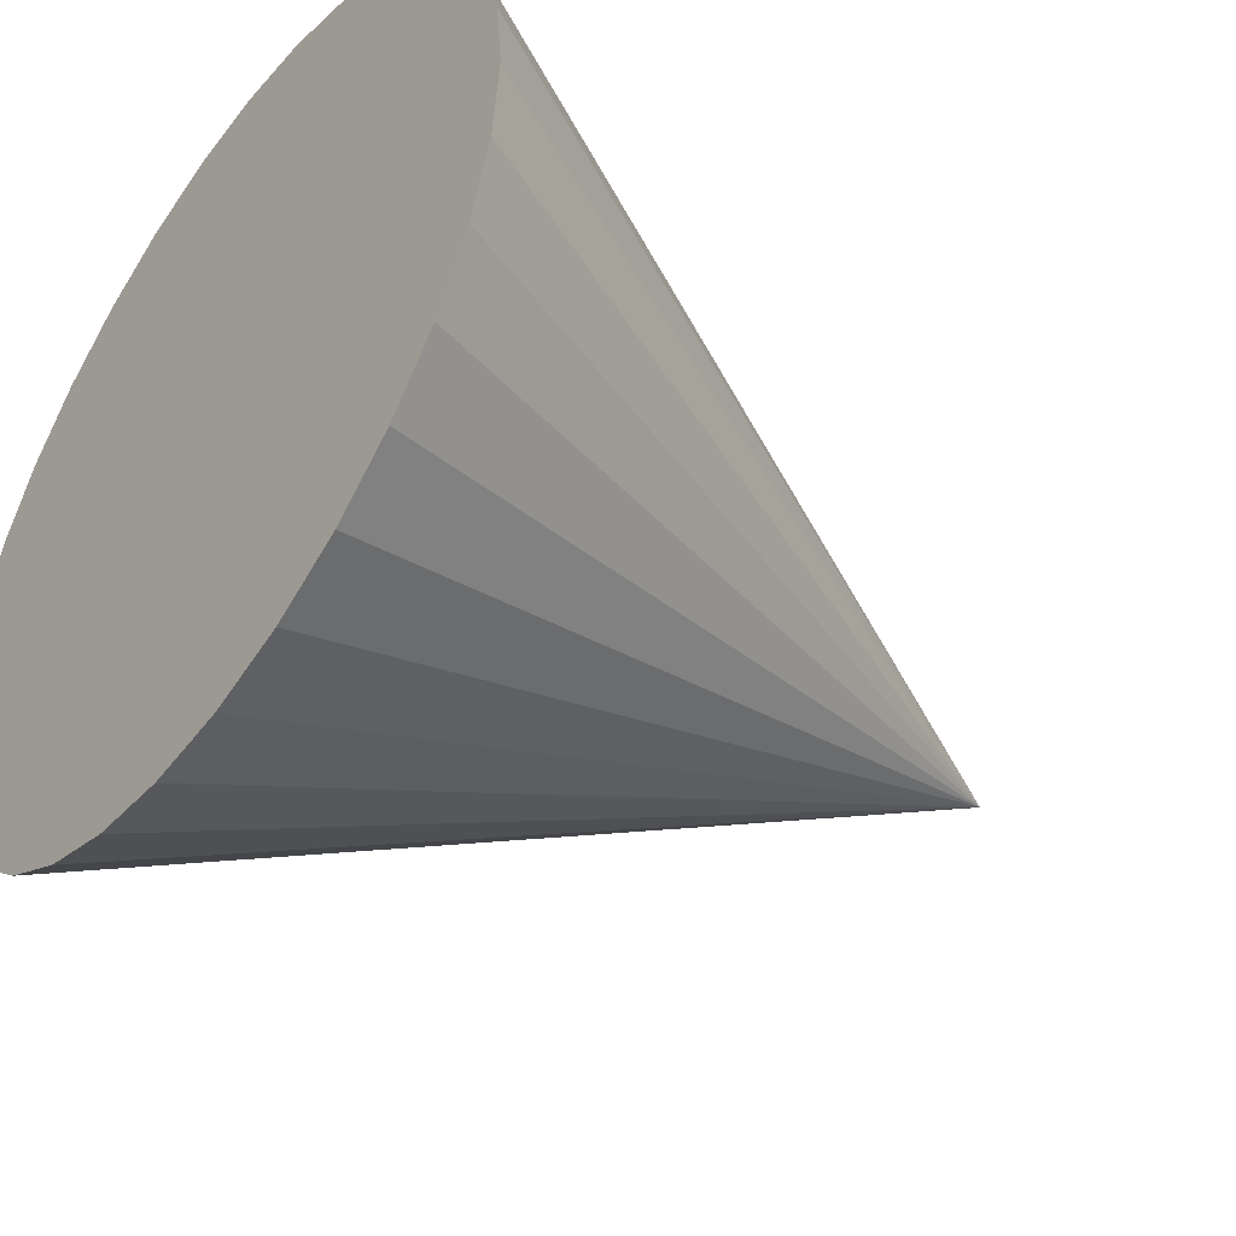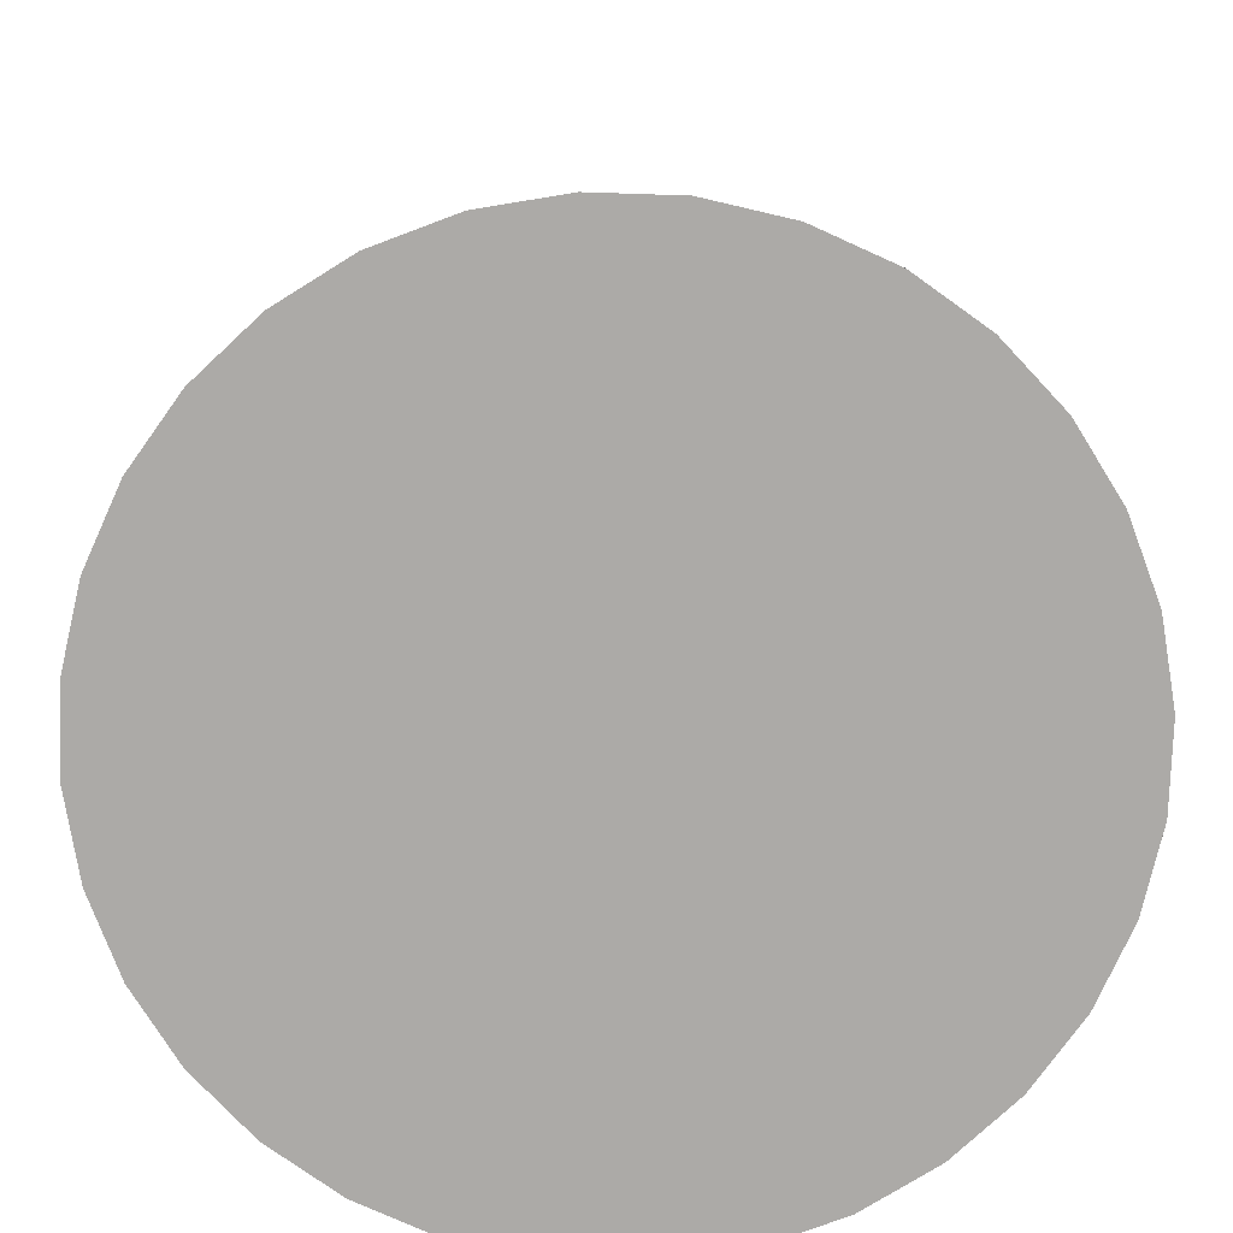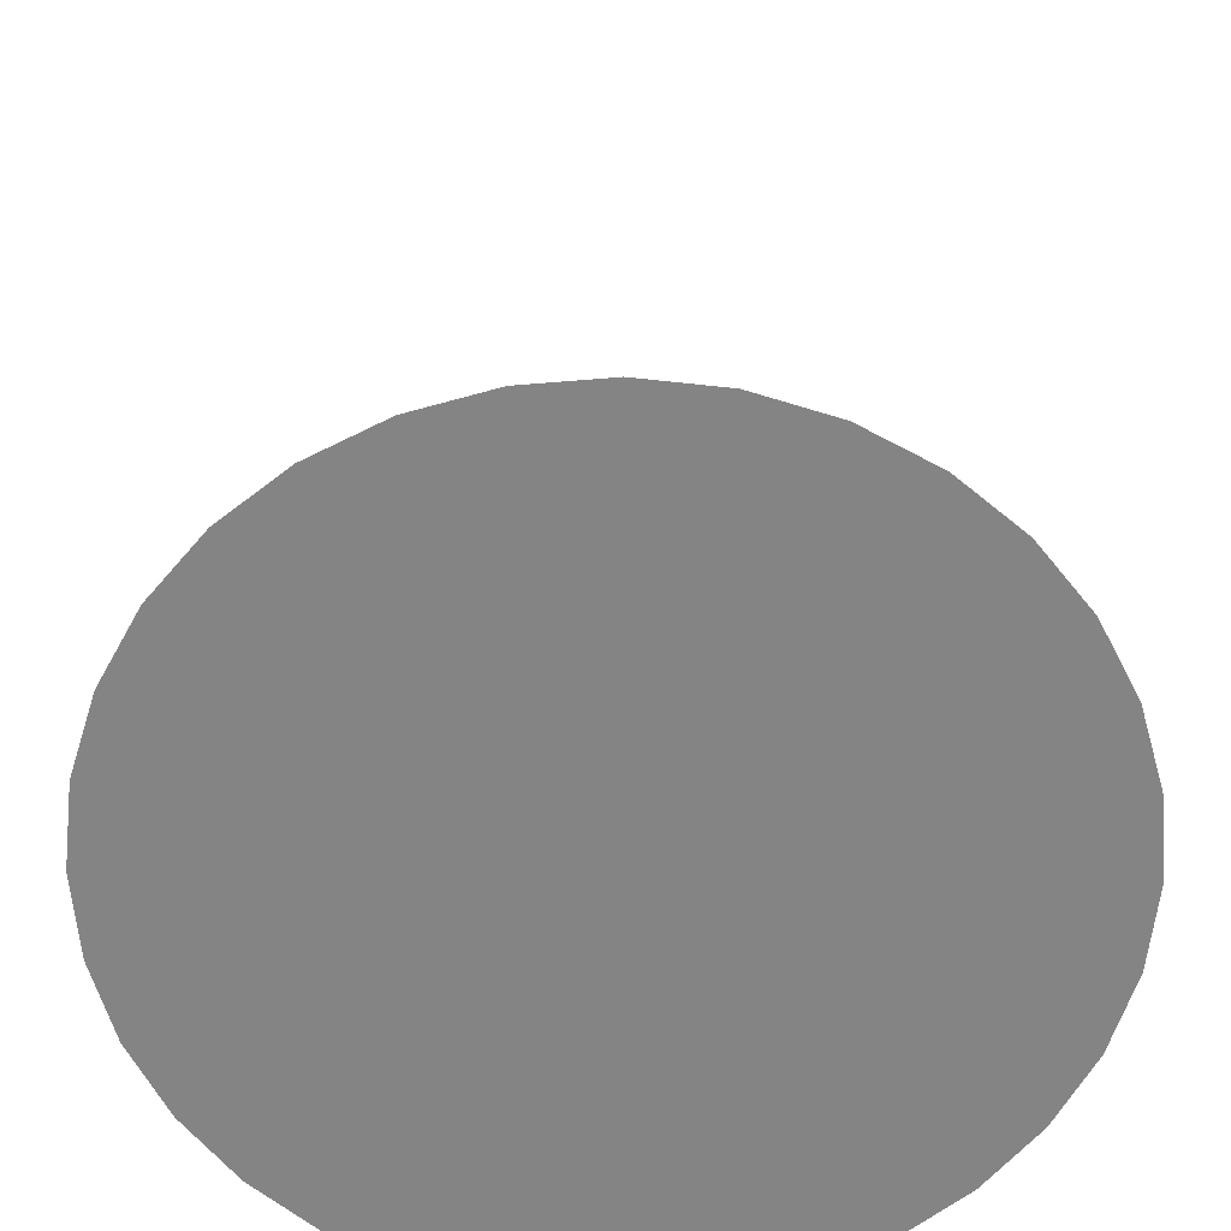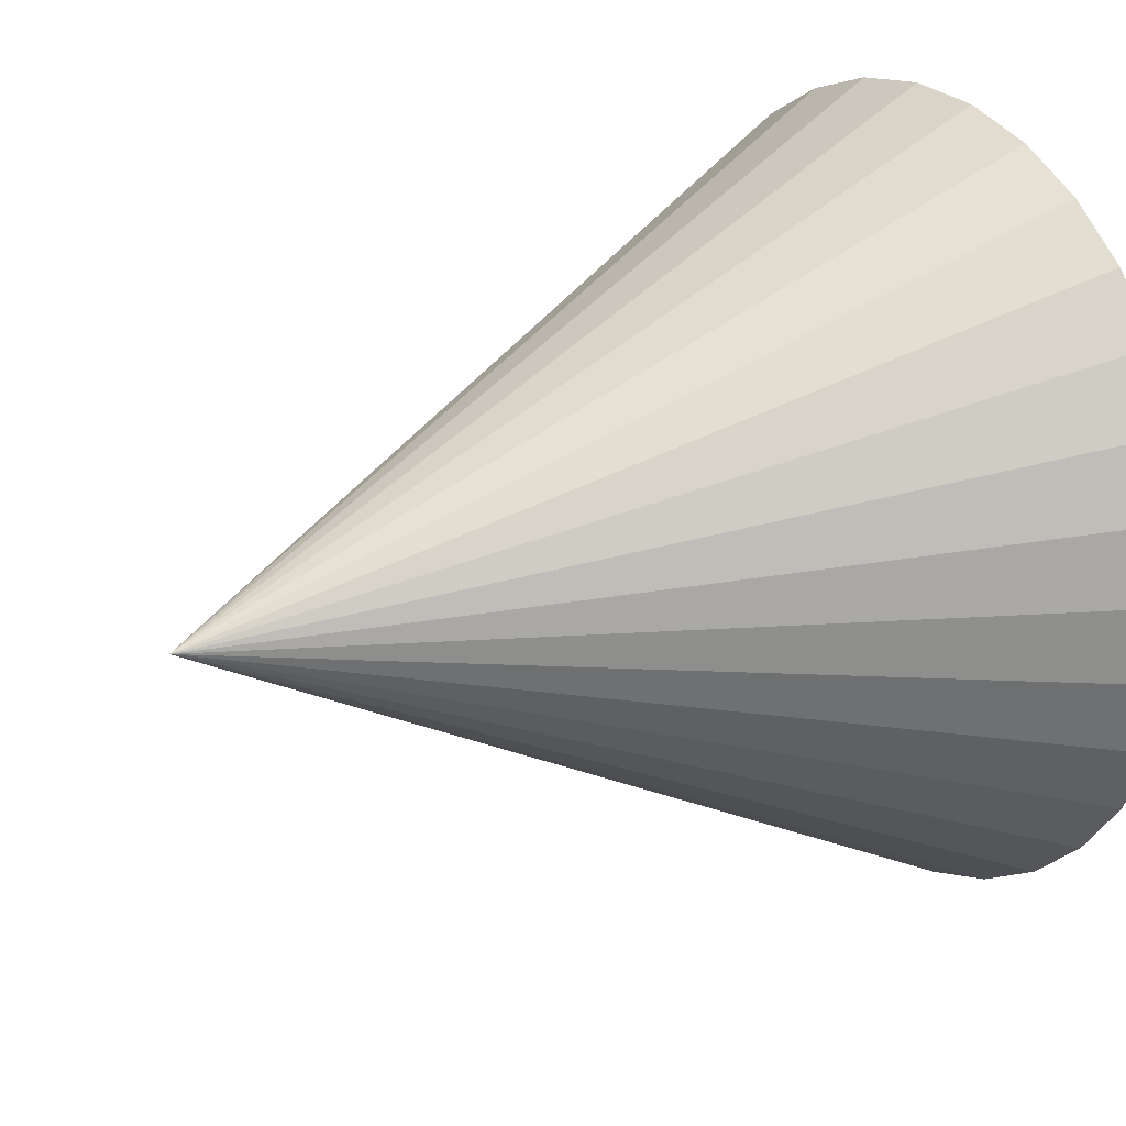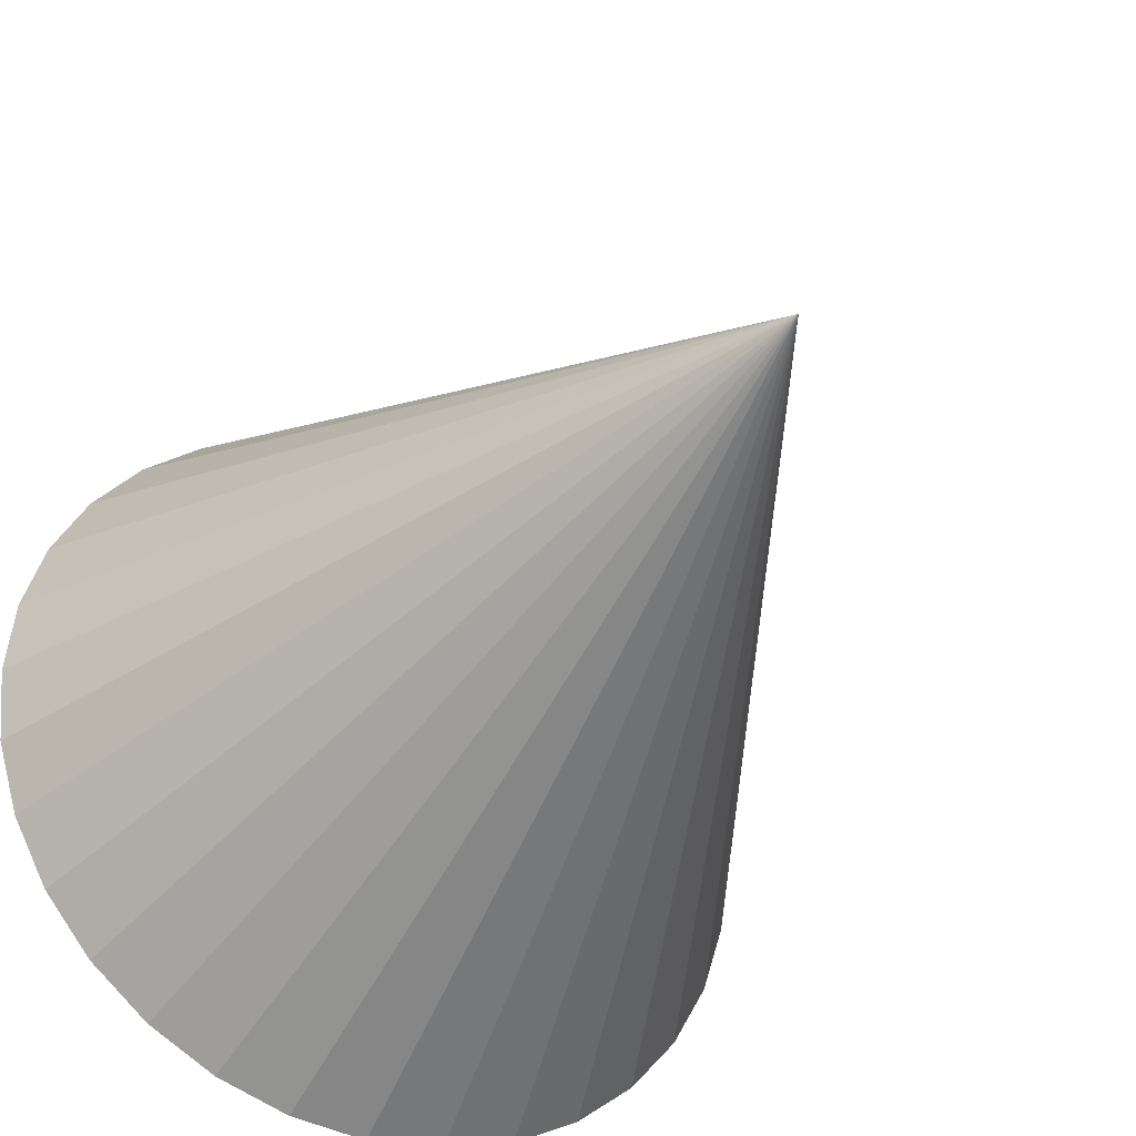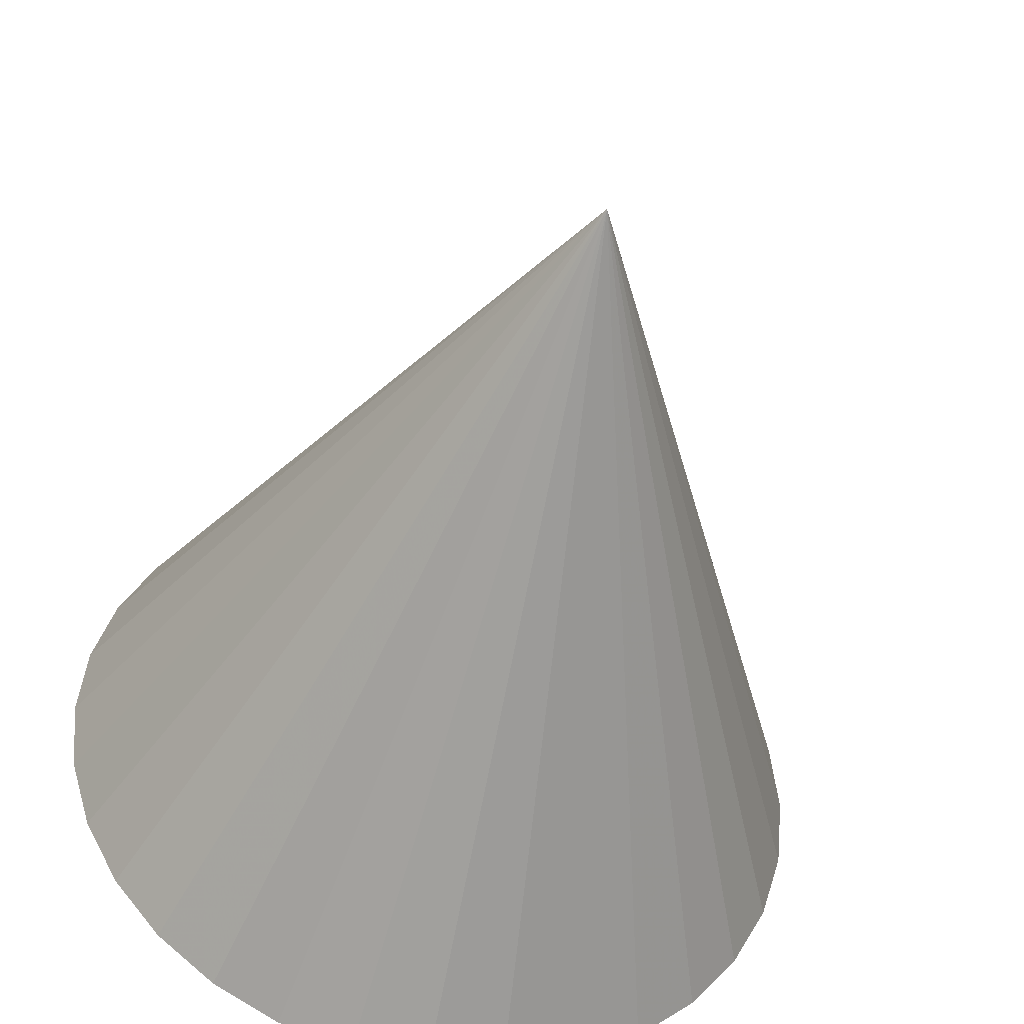
<metadata>
{"format":"obj","ext":"obj","renderer":"f3d","projection":"perspective","resolution":1024,"background":"white","views":[{"elev":-45.0,"azim":53.5,"up":"+Z"},{"elev":-76.1,"azim":172.5,"up":"+Y"},{"elev":-61.4,"azim":-23.3,"up":"+Y"},{"elev":20.4,"azim":-123.6,"up":"+Z"},{"elev":-35.7,"azim":152.1,"up":"+Z"},{"elev":-44.5,"azim":167.6,"up":"+Z"}]}
</metadata>
<code>
o Cone
v 0 0 -1
v 0.1951 0 -0.9808
v 0.3827 0 -0.9239
v 0.5556 0 -0.8315
v 0.7071 0 -0.7071
v 0.8315 0 -0.5556
v 0.9239 0 -0.3827
v 0.9808 0 -0.1951
v 1 0 -0
v 0 2 0
v 0.9808 0 0.1951
v 0.9239 0 0.3827
v 0.8315 0 0.5556
v 0.7071 0 0.7071
v 0.5556 0 0.8315
v 0.3827 0 0.9239
v 0.1951 0 0.9808
v -0 0 1
v -0.1951 0 0.9808
v -0.3827 0 0.9239
v -0.5556 0 0.8315
v -0.7071 0 0.7071
v -0.8315 0 0.5556
v -0.9239 0 0.3827
v -0.9808 0 0.1951
v -1 0 -1e-06
v -0.9808 0 -0.1951
v -0.9239 0 -0.3827
v -0.8315 0 -0.5556
v -0.7071 0 -0.7071
v -0.5556 0 -0.8315
v -0.3827 0 -0.9239
v -0.1951 0 -0.9808
f 32 10 33
f 1 10 2
f 31 10 32
f 30 10 31
f 29 10 30
f 28 10 29
f 27 10 28
f 26 10 27
f 25 10 26
f 24 10 25
f 23 10 24
f 22 10 23
f 21 10 22
f 20 10 21
f 19 10 20
f 18 10 19
f 17 10 18
f 16 10 17
f 15 10 16
f 14 10 15
f 13 10 14
f 12 10 13
f 11 10 12
f 9 10 11
f 8 10 9
f 7 10 8
f 6 10 7
f 5 10 6
f 4 10 5
f 3 10 4
f 33 10 1
f 2 10 3
f 1 2 3 4 5 6 7 8 9 11 12 13 14 15 16 17 18 19 20 21 22 23 24 25 26 27 28 29 30 31 32 33

</code>
